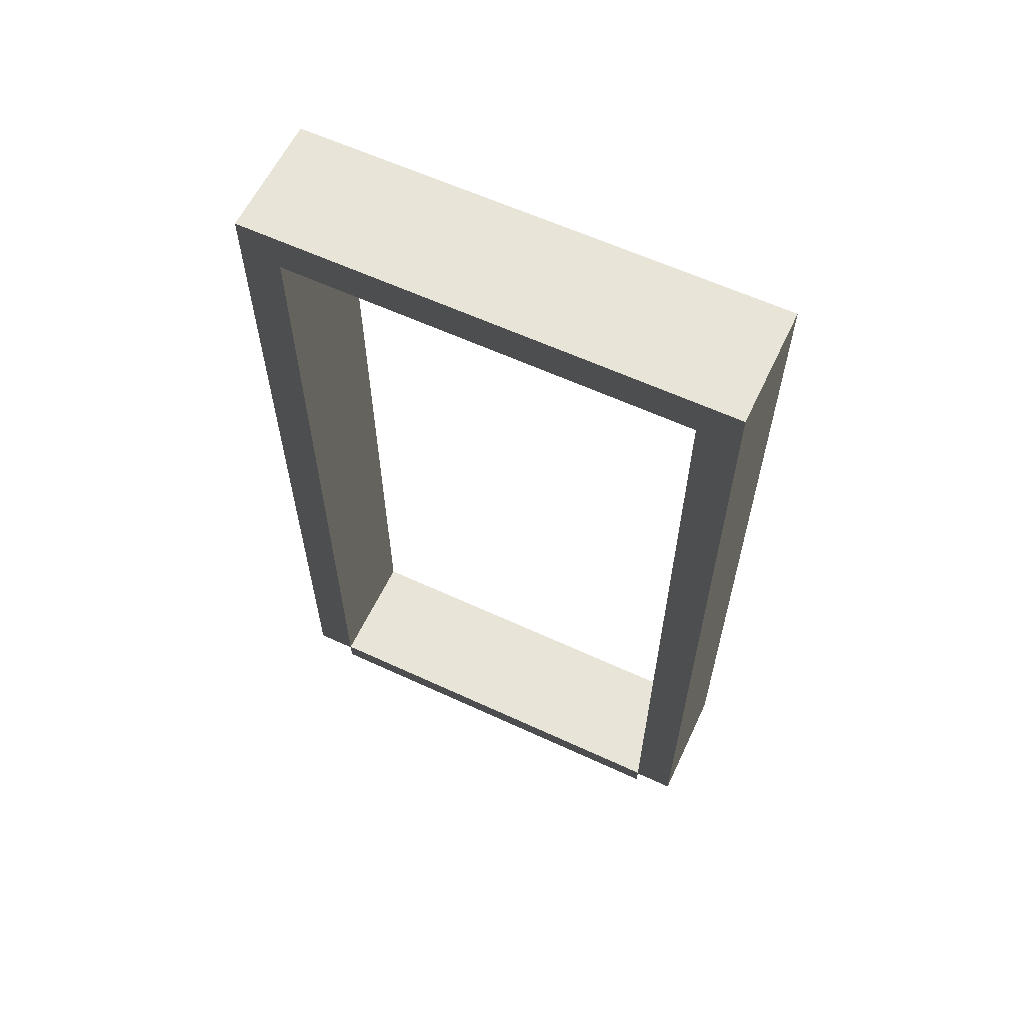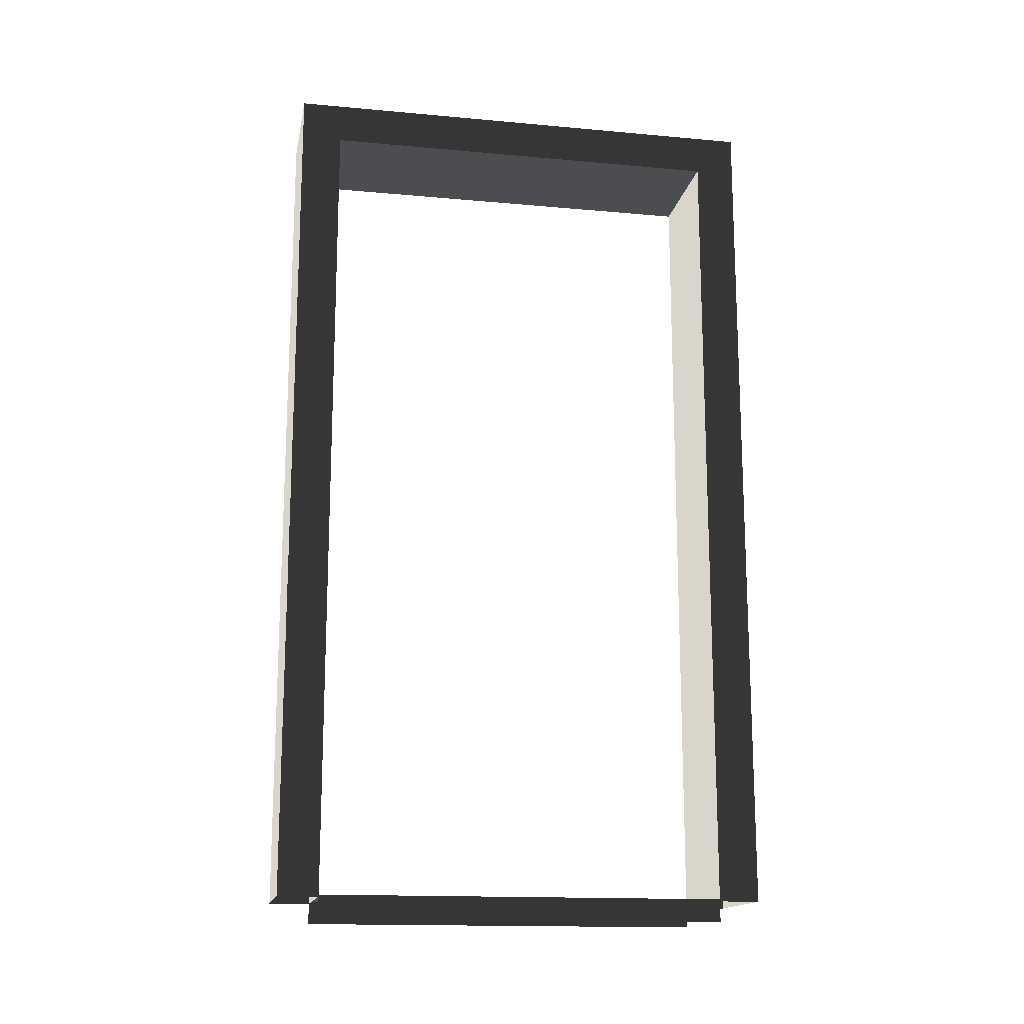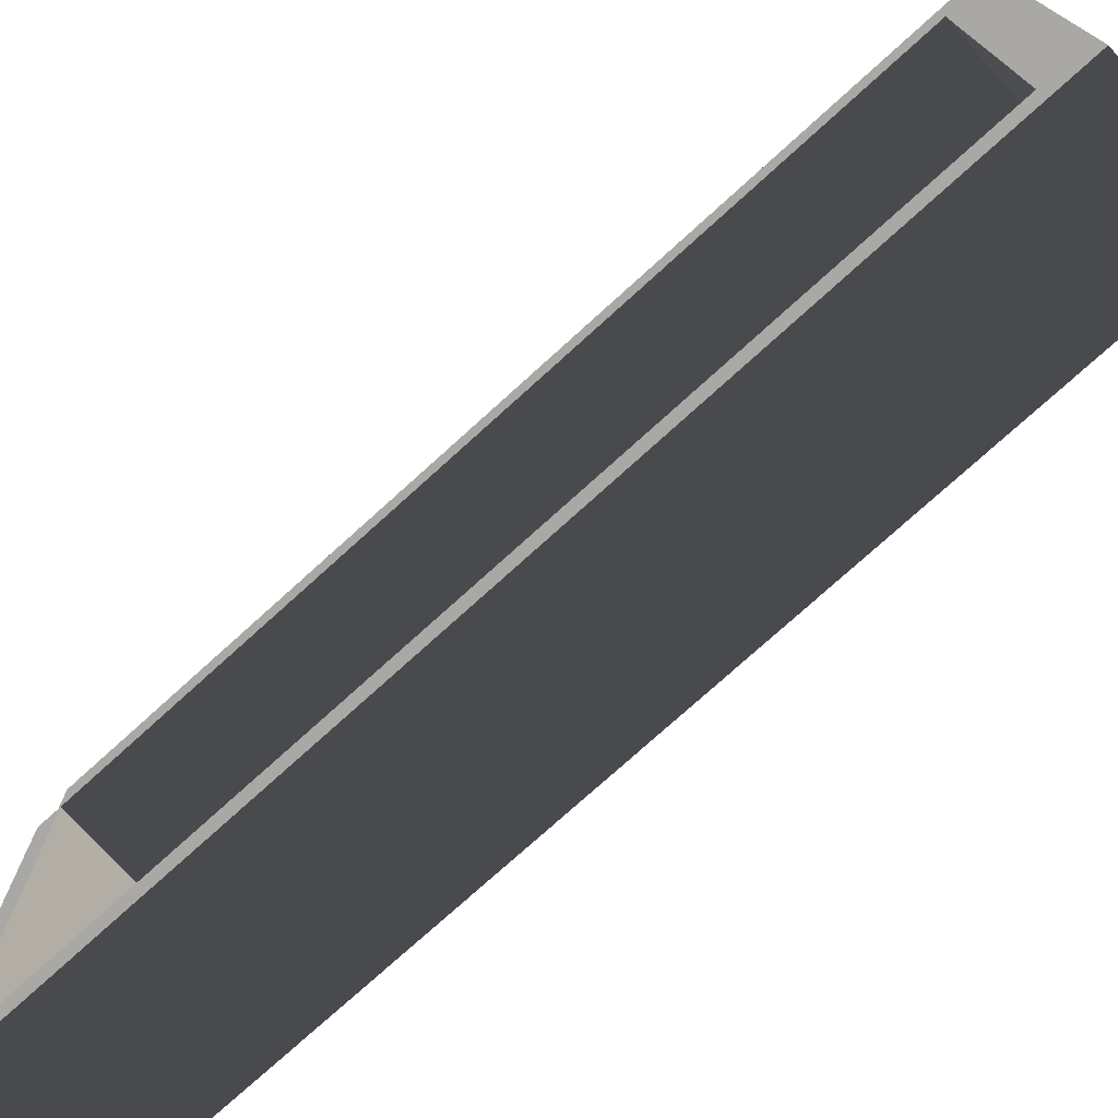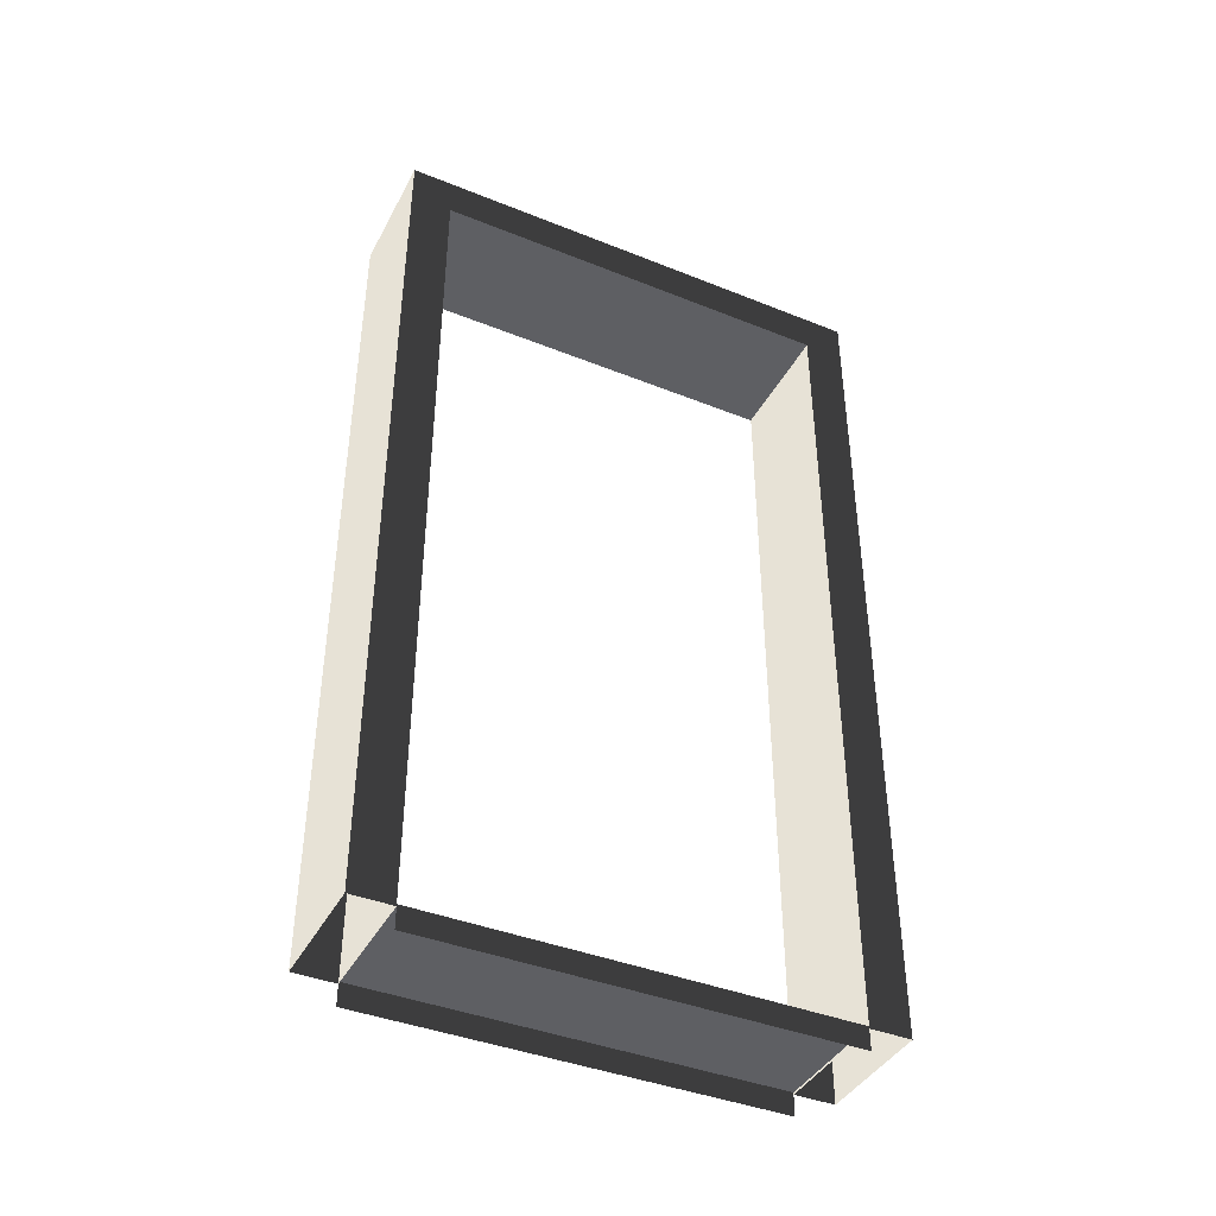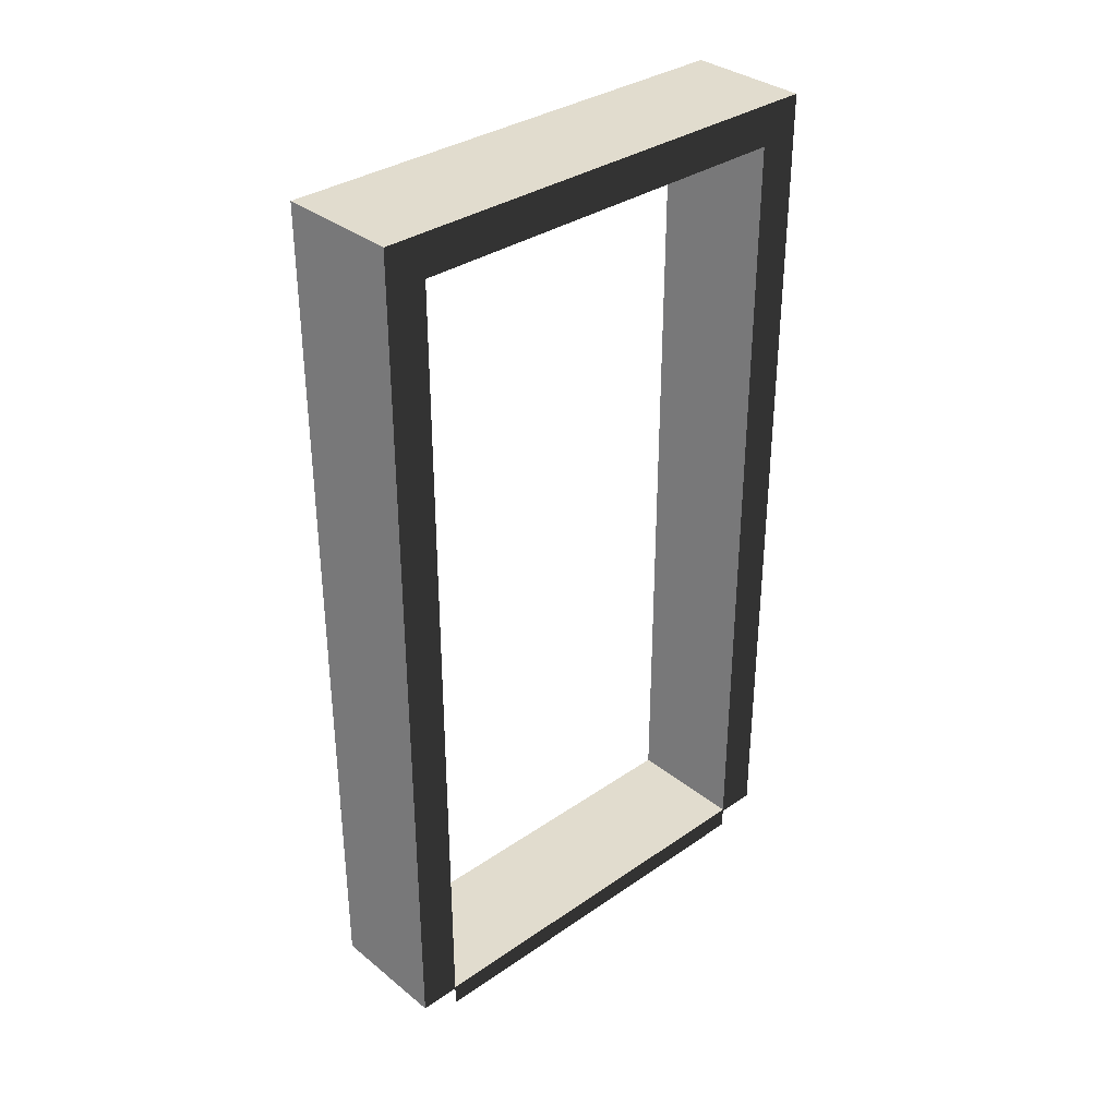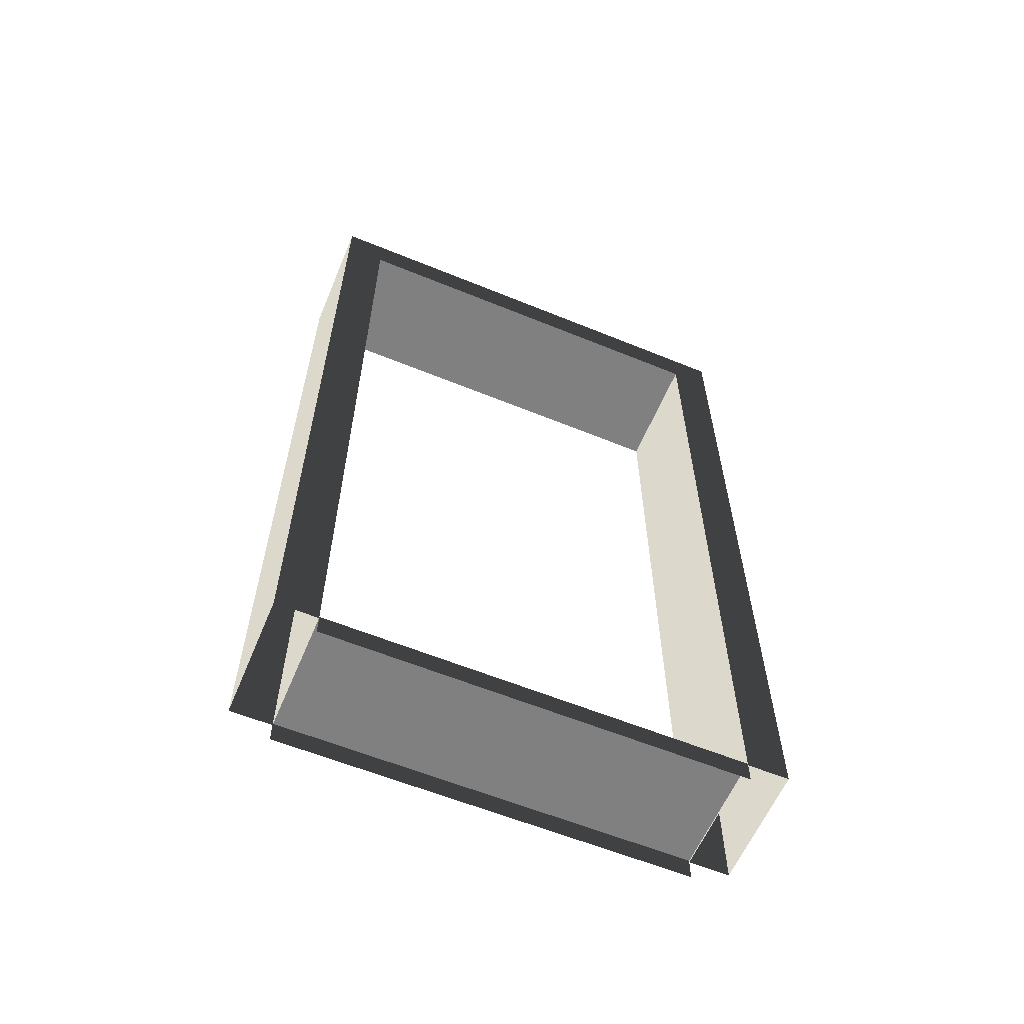
<metadata>
{"format":"obj","ext":"obj","renderer":"f3d","projection":"perspective","resolution":1024,"background":"white","views":[{"elev":60.7,"azim":115.3,"up":"+Y"},{"elev":-15.7,"azim":79.3,"up":"+Y"},{"elev":-74.9,"azim":132.3,"up":"+Z"},{"elev":-41.0,"azim":64.0,"up":"+Y"},{"elev":34.1,"azim":-132.9,"up":"+Y"},{"elev":-60.2,"azim":-112.7,"up":"+Y"}]}
</metadata>
<code>
v -0.25 2.15 0.6
v 0.05 2.15 -0.6
v 0.05 2.15 0.6
v -0.25 2.15 -0.6
v -0.25 0.05 0.6
v 0.05 2.15 0.6
v 0.05 0.05 0.6
v -0.25 2.15 0.6
v 0.05 0.05 -0.6
v -0.25 2.15 -0.6
v -0.25 0.05 -0.6
v 0.05 2.15 -0.6
v 0.05 2.05 -0.5
v -0.25 0.05 -0.5
v -0.25 2.05 -0.5
v 0.05 0.05 -0.5
v -0.25 2.05 -0.5
v 0.05 2.05 0.5
v 0.05 2.05 -0.5
v -0.25 2.05 0.5
v -0.25 2.05 0.5
v 0.05 0.05 0.5
v 0.05 2.05 0.5
v -0.25 0.05 0.5
v -0.25 2.05 -0.5
v -0.25 0.05 -0.6
v -0.25 2.15 -0.6
v -0.25 0.05 -0.5
v 0.05 0.05 -0.6
v 0.05 2.05 -0.5
v 0.05 2.15 -0.6
v 0.05 0.05 -0.5
v -0.25 2.05 0.5
v -0.25 0.05 0.6
v -0.25 0.05 0.5
v -0.25 2.15 0.6
v 0.05 0.05 0.6
v 0.05 2.05 0.5
v 0.05 0.05 0.5
v 0.05 2.15 0.6
v 0.05 2.15 0.6
v 0.05 2.05 -0.5
v 0.05 2.05 0.5
v 0.05 2.15 -0.6
v -0.25 2.05 -0.5
v -0.25 2.15 0.6
v -0.25 2.05 0.5
v -0.25 2.15 -0.6
v -0.25 0.055 0.5
v 0.05001 0.055 -0.5
v 0.05001 0.055 0.5
v -0.25 0.055 -0.5
v 0.05001 0.055 0.5
v 0.05001 1.056e-06 -0.5
v 0.05001 -4.31e-07 0.5
v 0.05001 0.055 -0.5
v -0.25 1.056e-06 -0.5
v -0.25 0.055 0.5
v -0.25 -4.31e-07 0.5
v -0.25 0.055 -0.5
g door10_10300_256
f 1 3 2
f 2 4 1
f 5 7 6
f 6 8 5
f 9 11 10
f 10 12 9
f 13 15 14
f 14 16 13
f 17 19 18
f 18 20 17
f 21 23 22
f 22 24 21
f 25 27 26
f 26 28 25
f 29 31 30
f 30 32 29
f 33 35 34
f 34 36 33
f 37 39 38
f 38 40 37
f 41 43 42
f 42 44 41
f 45 47 46
f 46 48 45
f 49 51 50
f 50 52 49
f 53 55 54
f 54 56 53
f 57 59 58
f 58 60 57

</code>
